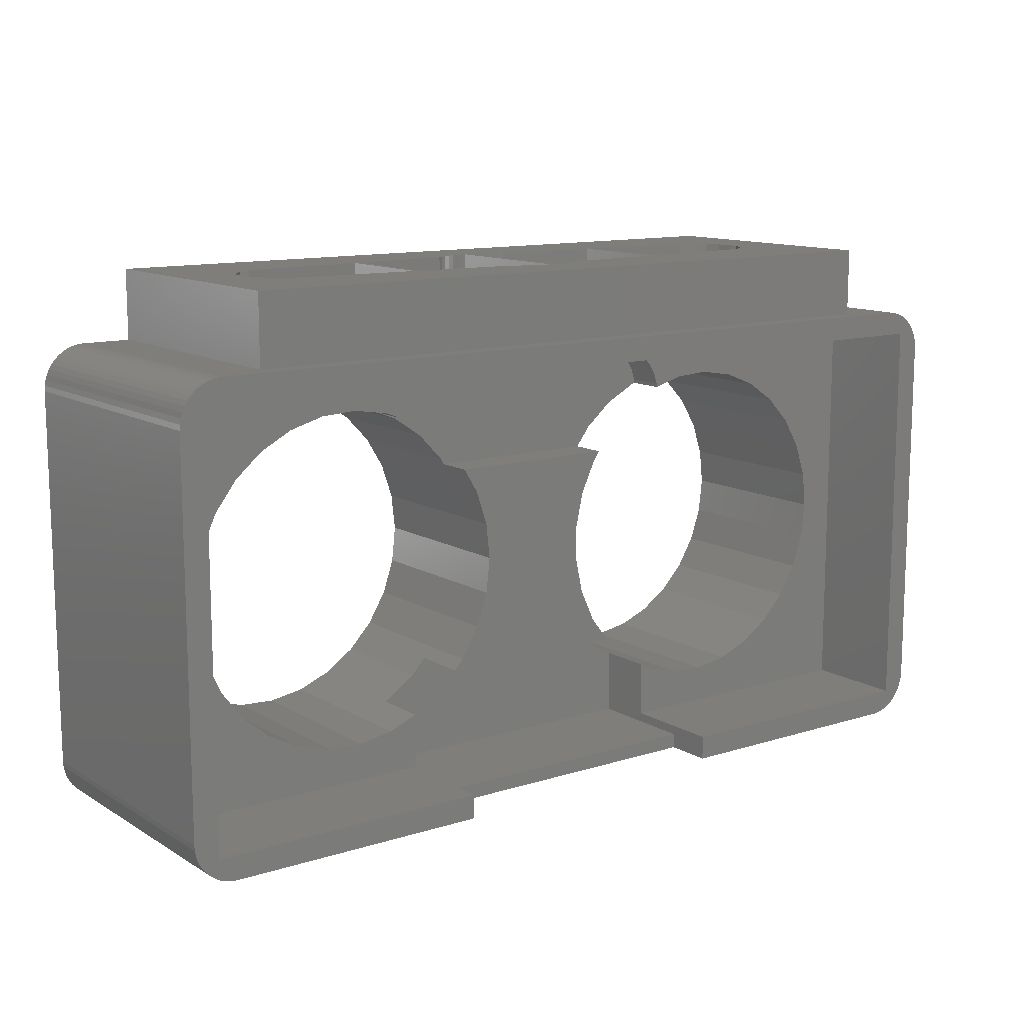
<metadata>
{"format":"stl","ext":"stl","renderer":"f3d","projection":"perspective","resolution":1024,"background":"white","views":[{"elev":12.1,"azim":-36.4,"up":"+Y"}]}
</metadata>
<code>
# stl→obj: 436 verts, 876 faces
v -2.3 1.837e-15 15
v -2.3 0 0
v -2.3 -20 15
v -2.3 -20 2.449e-15
v -2.282 0.2883 15
v -2.282 0.2883 -3.53e-17
v -2.228 -20.57 15
v -2.282 -20.29 15
v -2.138 -20.85 15
v -2.016 -21.11 15
v -1.861 -21.35 15
v -1.677 -21.57 15
v -1.466 -21.77 15
v -1.232 -21.94 15
v -0.9793 -22.08 15
v -1 -21 15
v -1 1 15
v -0.7107 -22.19 15
v -0.1444 2.295 15
v 46.02 1.108 15
v 45 1 15
v 45.23 -21.94 15
v 45 -21 15
v 44.14 -22.3 15
v 30 -22.3 15
v 44.43 -22.26 15
v 44.71 -22.19 15
v 44.98 -22.08 15
v 45.47 -21.77 15
v 45.68 -21.57 15
v 45.86 -21.35 15
v 46.02 -21.11 15
v 46.14 -20.85 15
v 46.23 -20.57 15
v 46.28 -20.29 15
v 46.3 -20 15
v 46.3 1.837e-15 15
v 46.28 0.2883 15
v 46.23 0.572 15
v 46.14 0.8467 15
v 45.86 1.352 15
v 45.68 1.574 15
v 45.47 1.772 15
v 45.23 1.942 15
v 44.98 2.081 15
v 44.71 2.187 15
v 44.43 2.259 15
v 44.14 2.295 15
v -0.431 2.259 15
v -0.7107 2.187 15
v -0.9793 2.081 15
v -1.232 1.942 15
v -1.466 1.772 15
v -1.677 1.574 15
v -1.861 1.352 15
v -2.016 1.108 15
v -2.138 0.8467 15
v -2.228 0.572 15
v 30 -21 15
v 14 -21 15
v -0.1444 -22.3 15
v 14 -22.3 15
v -0.431 -22.26 15
v -2.282 -20.29 2.485e-15
v -2.228 0.572 -7.005e-17
v -2.138 0.8467 -1.037e-16
v -2.016 1.108 -1.357e-16
v -1.861 1.352 -1.656e-16
v -1.677 1.574 -1.928e-16
v -1.466 1.772 -2.17e-16
v -1.232 1.942 -2.378e-16
v -0.9793 2.081 -2.549e-16
v -0.7107 2.187 -2.679e-16
v -0.431 2.259 -2.767e-16
v -0.1444 2.295 -2.811e-16
v 2.5 2.295 -2.811e-16
v 2.5 1 -1.225e-16
v 12.41 -1.328 1.626e-16
v 41.5 1 -1.225e-16
v 41.5 2.295 -2.811e-16
v 44.14 2.295 -2.811e-16
v 44.43 2.259 -2.767e-16
v 25.47 -7.126 8.727e-16
v 19 -10 1.225e-15
v 26.29 -5.36 6.564e-16
v 18.79 -8.065 9.877e-16
v 27.47 -3.811 4.667e-16
v 38.22 -2.048 2.509e-16
v 45.86 1.352 -1.656e-16
v 46.02 1.108 -1.357e-16
v 25.05 -9.027 1.105e-15
v 18.79 -11.93 1.462e-15
v 42.79 -11.93 1.462e-15
v 46.3 0 0
v 46.3 -20 2.449e-15
v 46.28 -20.29 2.485e-15
v 46.23 -20.57 2.519e-15
v 46.14 -20.85 2.553e-15
v 46.02 -21.11 2.585e-15
v 45.86 -21.35 2.615e-15
v 45.68 -21.57 2.642e-15
v 45.47 -21.77 2.666e-15
v 45.23 -21.94 2.687e-15
v 44.98 -22.08 2.704e-15
v 44.71 -22.19 2.717e-15
v 44.43 -22.26 2.726e-15
v 44.14 -22.3 2.73e-15
v -0.1444 -22.3 2.73e-15
v -0.431 -22.26 2.726e-15
v -0.7107 -22.19 2.717e-15
v -0.9793 -22.08 2.704e-15
v -1.232 -21.94 2.687e-15
v -1.466 -21.77 2.666e-15
v -1.677 -21.57 2.642e-15
v -1.861 -21.35 2.615e-15
v -2.016 -21.11 2.585e-15
v -2.138 -20.85 2.553e-15
v -2.228 -20.57 2.519e-15
v 1.053 -9.027 1.105e-15
v 46.14 0.8467 -1.037e-16
v 1.053 -10.97 1.344e-15
v 36.41 -1.328 1.626e-16
v 45.68 1.574 -1.928e-16
v 1.471 -12.87 1.577e-15
v 2.288 -14.64 1.793e-15
v 18.17 -6.221 7.619e-16
v 28.95 -2.551 3.124e-16
v 3.466 -16.19 1.983e-15
v 12.41 -18.67 2.287e-15
v 10.49 -18.99 2.325e-15
v 25.05 -10.97 1.344e-15
v 4.949 -17.45 2.137e-15
v 6.669 -18.36 2.249e-15
v 18.17 -13.78 1.687e-15
v 8.544 -18.88 2.312e-15
v 14.22 -17.95 2.198e-15
v 39.83 -3.141 3.846e-16
v 25.47 -12.87 1.577e-15
v 15.83 -16.86 2.065e-15
v 17.16 -15.45 1.892e-15
v 32.54 -1.119 1.37e-16
v 17.16 -4.553 5.576e-16
v 6.669 -1.639 2.007e-16
v 8.544 -1.119 1.37e-16
v 15.83 -3.141 3.846e-16
v 14.22 -2.048 2.509e-16
v 10.49 -1.013 1.241e-16
v 4.949 -2.551 3.124e-16
v 3.466 -3.811 4.667e-16
v 2.288 -5.36 6.564e-16
v 1.471 -7.126 8.727e-16
v 36.41 -18.67 2.287e-15
v 34.49 -18.99 2.325e-15
v 26.29 -14.64 1.793e-15
v 27.47 -16.19 1.983e-15
v 28.95 -17.45 2.137e-15
v 30.67 -18.36 2.249e-15
v 32.54 -18.88 2.312e-15
v 38.22 -17.95 2.198e-15
v 39.83 -16.86 2.065e-15
v 41.16 -4.553 5.576e-16
v 43 -10 1.225e-15
v 41.16 -15.45 1.892e-15
v 42.79 -8.065 9.877e-16
v 42.17 -13.78 1.687e-15
v 42.17 -6.221 7.619e-16
v 46.28 0.2883 -3.53e-17
v 46.23 0.572 -7.005e-17
v 44.71 2.187 -2.679e-16
v 44.98 2.081 -2.549e-16
v 45.47 1.772 -2.17e-16
v 30.67 -1.639 2.007e-16
v 45.23 1.942 -2.378e-16
v 34.49 -1.013 1.241e-16
v 30 2.295 14
v 30.35 2.295 14
v 41.5 2.295 14
v 22 2.295 14
v 22.35 2.295 14
v 14 2.295 14
v 14.35 2.295 14
v 2.5 2.295 14
v 14 -22.3 12.5
v 30 -22.3 12.5
v 30 -18.01 9.5
v 30 -18.01 6.5
v 30 -21 9.5
v 30 -21.5 12.5
v 30 -21.5 6.5
v 45 -21 9.5
v 45 1 9.5
v 41.5 1 14
v 2.5 1 14
v -1 1 9.5
v 2.5 1 9.5
v 41.5 1 9.5
v -1 -21 9.5
v 14 -21 9.5
v 14 -21.5 12.5
v 14 -21.5 6.5
v 14 -18.04 6.5
v 14 -18.04 9.5
v 41.5 6 -1.845e-15
v 41.5 6 14
v 2.5 6 -1.845e-15
v 2.5 6 14
v 1.471 -7.126 9.5
v 1.053 -9.027 9.5
v 1.053 -10.97 9.5
v 2.288 -5.36 9.5
v 3.466 -3.811 9.5
v 4.949 -2.551 9.5
v 6.669 -1.639 9.5
v 8.544 -1.119 9.5
v 10.49 -1.013 9.5
v 12.41 -1.328 9.5
v 14.22 -2.048 7.5
v 13.14 -1.62 9.5
v 13.14 -1.62 7.5
v 15.83 -3.141 7.5
v 17.16 -4.553 7.5
v 18.17 -6.221 9.5
v 17.36 -4.884 7.5
v 17.36 -4.884 9.5
v 18.79 -8.065 9.5
v 19 -10 9.5
v 18.79 -11.93 9.5
v 18.17 -13.78 9.5
v 17.16 -15.45 9.5
v 16.64 -16 9.5
v 16.64 -16 6.5
v 15.83 -16.86 6.5
v 14.22 -17.95 6.5
v 12.41 -18.67 9.5
v 10.49 -18.99 9.5
v 8.544 -18.88 9.5
v 6.669 -18.36 9.5
v 4.949 -17.45 9.5
v 3.466 -16.19 9.5
v 2.288 -14.64 9.5
v 1.471 -12.87 9.5
v 25.05 -10.97 9.5
v 25.05 -9.027 9.5
v 25.47 -7.126 9.5
v 26.29 -5.36 9.5
v 27.47 -3.811 7.5
v 26.65 -4.884 9.5
v 26.65 -4.884 7.5
v 28.95 -2.551 7.5
v 30.67 -1.639 7.5
v 32.54 -1.119 9.5
v 30.86 -1.587 7.5
v 30.86 -1.587 9.5
v 34.49 -1.013 9.5
v 36.41 -1.328 9.5
v 38.22 -2.048 9.5
v 39.83 -3.141 9.5
v 41.16 -4.553 9.5
v 42.17 -6.221 9.5
v 42.79 -8.065 9.5
v 43 -10 9.5
v 42.79 -11.93 9.5
v 42.17 -13.78 9.5
v 41.16 -15.45 9.5
v 39.83 -16.86 9.5
v 38.22 -17.95 9.5
v 36.41 -18.67 9.5
v 34.49 -18.99 9.5
v 32.54 -18.88 9.5
v 30.67 -18.36 9.5
v 28.95 -17.45 6.5
v 27.47 -16.19 6.5
v 27.32 -16 6.5
v 27.32 -16 9.5
v 26.29 -14.64 9.5
v 25.47 -12.87 9.5
v 14 6 14
v 14.35 6 14
v 22 6 14
v 22.35 6 14
v 30 6 14
v 30.35 6 14
v 15.1 0.758 9.5
v 15.7 0.884 9.5
v 13.35 -0.82 9.5
v 13.16 -1.397 9.5
v 13.65 -0.295 9.5
v 14.06 0.155 9.5
v 14.55 0.511 9.5
v 28.3 0.884 9.5
v 28.9 0.758 9.5
v 29.45 0.511 9.5
v 29.94 0.155 9.5
v 30.35 -0.295 9.5
v 30.65 -0.82 9.5
v 30.84 -1.397 9.5
v 8 6 9.5
v 7.227 6 9.378
v 6.531 6 9.023
v 5.977 6 8.469
v 5.622 6 7.773
v 5.622 6 6.227
v 5.5 6 7
v 5.977 6 5.531
v 8 6 4.5
v 7.227 6 4.622
v 6.531 6 4.977
v 14 6 4.068
v 14 6 -7.348e-16
v 14.35 6 -7.348e-16
v 14.35 6 4.043
v 19.82 6 3.65
v 20.11 6 3.478
v 20.43 6 3.322
v 20.76 6 3.196
v 21.11 6 3.1
v 21.46 6 3.036
v 21.82 6 3.004
v 22 6 3.004
v 22 6 -7.348e-16
v 22.35 6 -7.348e-16
v 22.35 6 3.019
v 22.54 6 3.036
v 22.89 6 3.1
v 23.24 6 3.196
v 23.57 6 3.322
v 23.89 6 3.478
v 24.18 6 3.65
v 30 6 4.068
v 30 6 -7.348e-16
v 30.35 6 -7.348e-16
v 30.35 6 4.094
v 36 6 4.5
v 36.77 6 4.622
v 37.47 6 4.977
v 38.02 6 5.531
v 38.5 6 7
v 38.38 6 6.227
v 36.77 6 9.378
v 36 6 9.5
v 38.38 6 7.773
v 30.35 6 9.906
v 38.02 6 8.469
v 37.47 6 9.023
v 14 6 9.932
v 13.16 -1.397 7.5
v 30.84 -1.397 7.5
v 30.65 -0.82 7.5
v 30.35 -0.295 7.5
v 29.94 0.155 7.5
v 29.45 0.511 7.5
v 28.9 0.758 7.5
v 28.3 0.884 7.5
v 15.7 0.884 7.5
v 15.1 0.758 7.5
v 14.55 0.511 7.5
v 14.06 0.155 7.5
v 13.65 -0.295 7.5
v 13.35 -0.82 7.5
v 14 3.5 4.068
v 14 3.5 9.932
v 14.35 6 9.957
v 14.35 3.5 9.957
v 14.35 3.5 4.043
v 21.82 6 11
v 22 6 11
v 21.46 6 10.96
v 21.11 6 10.9
v 20.76 6 10.8
v 20.43 6 10.68
v 20.11 6 10.52
v 19.82 6 10.35
v 22 3.5 3.004
v 22 3.5 11
v 22.35 6 10.98
v 22.35 3.5 10.98
v 22.35 3.5 3.019
v 22.54 6 10.96
v 30 6 9.932
v 23.89 6 10.52
v 24.18 6 10.35
v 23.57 6 10.68
v 23.24 6 10.8
v 22.89 6 10.9
v 30 3.5 4.068
v 30 3.5 9.932
v 30.35 3.5 9.906
v 30.35 3.5 4.094
v 36 3.5 9.5
v 36.77 3.5 9.378
v 37.47 3.5 9.023
v 38.02 3.5 8.469
v 38.38 3.5 7.773
v 38.5 3.5 7
v 38.38 3.5 6.227
v 38.02 3.5 5.531
v 37.47 3.5 4.977
v 36.77 3.5 4.622
v 36 3.5 4.5
v 24.18 3.5 3.65
v 23.89 3.5 3.478
v 23.57 3.5 3.322
v 23.24 3.5 3.196
v 22.89 3.5 3.1
v 22.54 3.5 3.036
v 21.82 3.5 3.004
v 21.46 3.5 3.036
v 21.11 3.5 3.1
v 20.76 3.5 3.196
v 20.43 3.5 3.322
v 20.11 3.5 3.478
v 19.82 3.5 3.65
v 8 3.5 4.5
v 7.227 3.5 4.622
v 6.531 3.5 4.977
v 5.977 3.5 5.531
v 5.622 3.5 6.227
v 5.5 3.5 7
v 5.622 3.5 7.773
v 5.977 3.5 8.469
v 6.531 3.5 9.023
v 7.227 3.5 9.378
v 8 3.5 9.5
v 20.11 3.5 10.52
v 20.43 3.5 10.68
v 19.82 3.5 10.35
v 20.76 3.5 10.8
v 21.11 3.5 10.9
v 21.46 3.5 10.96
v 21.82 3.5 11
v 22.89 3.5 10.9
v 23.24 3.5 10.8
v 22.54 3.5 10.96
v 23.57 3.5 10.68
v 23.89 3.5 10.52
v 24.18 3.5 10.35
f 1 2 3
f 3 2 4
f 1 5 2
f 2 5 6
f 5 1 3
f 7 5 8
f 8 5 3
f 9 5 7
f 10 5 9
f 11 5 10
f 12 5 11
f 13 5 12
f 14 5 13
f 15 5 14
f 16 5 15
f 16 17 5
f 18 16 15
f 19 5 17
f 20 17 21
f 22 21 23
f 24 23 25
f 26 23 24
f 27 23 26
f 28 23 27
f 22 23 28
f 29 21 22
f 30 21 29
f 31 21 30
f 32 21 31
f 33 21 32
f 34 21 33
f 35 21 34
f 36 21 35
f 37 21 36
f 38 21 37
f 39 21 38
f 40 21 39
f 20 21 40
f 41 17 20
f 42 17 41
f 43 17 42
f 44 17 43
f 45 17 44
f 46 17 45
f 47 17 46
f 48 17 47
f 19 17 48
f 49 5 19
f 50 5 49
f 51 5 50
f 52 5 51
f 53 5 52
f 54 5 53
f 55 5 54
f 56 5 55
f 57 5 56
f 58 5 57
f 59 25 23
f 60 61 62
f 60 63 61
f 60 18 63
f 60 16 18
f 3 4 8
f 8 4 64
f 2 6 4
f 4 6 65
f 4 65 66
f 4 66 67
f 4 67 68
f 4 68 69
f 4 69 70
f 4 70 71
f 4 71 72
f 4 72 73
f 4 73 74
f 4 74 75
f 4 75 76
f 4 76 77
f 78 77 79
f 79 80 81
f 79 81 82
f 83 84 85
f 85 86 87
f 88 89 90
f 84 91 92
f 93 94 95
f 4 95 96
f 4 96 97
f 4 97 98
f 4 98 99
f 4 99 100
f 4 100 101
f 4 101 102
f 4 102 103
f 4 103 104
f 4 104 105
f 4 105 106
f 4 106 107
f 4 107 108
f 4 108 109
f 4 109 110
f 4 110 111
f 4 111 112
f 4 112 113
f 4 113 114
f 4 114 115
f 4 115 116
f 4 116 117
f 4 117 118
f 4 118 64
f 4 77 119
f 88 90 120
f 4 119 121
f 122 123 89
f 4 121 124
f 4 124 125
f 87 126 127
f 4 125 128
f 129 95 130
f 131 92 91
f 4 132 133
f 131 134 92
f 4 133 135
f 4 135 130
f 4 130 95
f 136 95 129
f 122 89 88
f 88 94 137
f 138 139 140
f 91 84 83
f 141 142 79
f 143 77 144
f 142 145 79
f 145 146 79
f 147 77 78
f 146 78 79
f 148 77 143
f 149 77 148
f 150 77 149
f 151 77 150
f 119 77 151
f 86 85 84
f 138 136 139
f 134 131 140
f 152 95 153
f 136 138 154
f 136 154 155
f 136 155 156
f 136 156 157
f 136 157 158
f 136 158 95
f 158 153 95
f 159 95 152
f 160 95 159
f 137 94 161
f 162 94 93
f 160 163 95
f 164 94 162
f 163 165 95
f 165 93 95
f 166 94 164
f 161 94 166
f 88 167 94
f 88 168 167
f 138 140 131
f 142 127 126
f 122 169 170
f 122 171 123
f 144 77 147
f 127 142 172
f 122 170 173
f 122 173 171
f 142 141 172
f 126 87 86
f 132 4 128
f 122 79 82
f 141 79 174
f 88 120 168
f 122 82 169
f 174 79 122
f 5 58 6
f 6 58 65
f 58 57 65
f 65 57 66
f 57 56 66
f 66 56 67
f 56 55 67
f 67 55 68
f 55 54 68
f 68 54 69
f 54 53 69
f 69 53 70
f 53 52 70
f 70 52 71
f 52 51 71
f 71 51 72
f 51 50 72
f 72 50 73
f 50 49 73
f 73 49 74
f 49 19 74
f 74 19 75
f 175 19 176
f 80 48 81
f 177 48 80
f 19 48 176
f 178 19 179
f 19 175 179
f 180 19 181
f 19 178 181
f 76 75 182
f 19 180 182
f 19 182 75
f 176 48 177
f 48 47 81
f 81 47 82
f 47 46 82
f 82 46 169
f 46 45 169
f 169 45 170
f 45 44 170
f 170 44 173
f 44 43 173
f 173 43 171
f 43 42 171
f 171 42 123
f 123 42 41
f 89 123 41
f 89 41 20
f 90 89 20
f 90 20 40
f 120 90 40
f 120 40 39
f 168 120 39
f 168 39 38
f 167 168 38
f 167 38 37
f 94 167 37
f 94 37 36
f 95 94 36
f 36 35 96
f 95 36 96
f 35 34 97
f 96 35 97
f 34 33 98
f 97 34 98
f 33 32 99
f 98 33 99
f 32 31 100
f 99 32 100
f 31 30 101
f 100 31 101
f 30 29 102
f 101 30 102
f 29 22 103
f 102 29 103
f 22 28 104
f 103 22 104
f 28 27 105
f 104 28 105
f 27 26 106
f 105 27 106
f 26 24 107
f 106 26 107
f 62 61 108
f 183 62 108
f 24 25 107
f 25 184 107
f 107 183 108
f 184 183 107
f 185 186 187
f 25 188 184
f 189 188 187
f 189 187 186
f 188 25 59
f 187 188 59
f 190 187 23
f 23 187 59
f 190 23 191
f 191 23 21
f 192 21 193
f 194 195 193
f 17 194 193
f 196 191 192
f 191 21 192
f 21 17 193
f 16 197 194
f 17 16 194
f 198 197 60
f 60 197 16
f 199 60 62
f 199 200 198
f 198 60 199
f 201 198 200
f 183 199 62
f 202 198 201
f 61 63 109
f 108 61 109
f 63 18 110
f 109 63 110
f 18 15 111
f 110 18 111
f 15 14 112
f 111 15 112
f 14 13 113
f 112 14 113
f 13 12 114
f 113 13 114
f 11 115 12
f 12 115 114
f 10 116 11
f 11 116 115
f 9 117 10
f 10 117 116
f 7 118 9
f 9 118 117
f 8 64 7
f 7 64 118
f 203 204 177
f 79 203 80
f 80 203 177
f 205 203 77
f 77 203 79
f 206 205 182
f 76 205 77
f 182 205 76
f 119 151 207
f 208 119 207
f 209 121 119
f 208 209 119
f 151 150 210
f 207 151 210
f 150 149 211
f 210 150 211
f 149 148 212
f 211 149 212
f 148 143 213
f 212 148 213
f 143 144 214
f 213 143 214
f 144 147 215
f 214 144 215
f 147 78 216
f 215 147 216
f 78 146 217
f 218 78 219
f 219 78 217
f 216 78 218
f 146 145 220
f 217 146 220
f 142 221 145
f 145 221 220
f 126 222 142
f 223 222 224
f 142 222 223
f 221 142 223
f 86 225 126
f 126 225 222
f 84 226 86
f 86 226 225
f 84 92 226
f 226 92 227
f 92 134 227
f 227 134 228
f 134 140 228
f 228 140 229
f 230 229 231
f 231 229 140
f 231 140 139
f 231 139 232
f 139 136 232
f 232 136 233
f 201 233 136
f 201 136 129
f 201 129 202
f 129 234 202
f 129 130 234
f 234 130 235
f 130 135 235
f 235 135 236
f 135 133 236
f 236 133 237
f 133 132 237
f 237 132 238
f 132 128 238
f 238 128 239
f 239 128 125
f 240 239 125
f 240 125 124
f 241 240 124
f 241 124 121
f 209 241 121
f 242 131 91
f 243 242 91
f 91 83 244
f 243 91 244
f 83 85 245
f 244 83 245
f 85 87 246
f 247 85 248
f 248 85 246
f 245 85 247
f 87 127 249
f 246 87 249
f 127 172 250
f 249 127 250
f 172 141 251
f 252 172 251
f 253 252 251
f 252 250 172
f 141 174 254
f 251 141 254
f 174 122 255
f 254 174 255
f 122 88 256
f 255 122 256
f 88 137 257
f 256 88 257
f 161 258 137
f 137 258 257
f 166 259 161
f 161 259 258
f 164 260 166
f 166 260 259
f 162 261 164
f 164 261 260
f 162 93 261
f 261 93 262
f 93 165 262
f 262 165 263
f 165 163 263
f 263 163 264
f 163 160 264
f 264 160 265
f 160 159 265
f 265 159 266
f 159 152 266
f 266 152 267
f 152 153 267
f 267 153 268
f 153 158 268
f 268 158 269
f 158 157 269
f 269 157 270
f 185 270 186
f 186 270 157
f 186 157 156
f 186 156 271
f 156 155 271
f 271 155 272
f 155 273 272
f 154 273 155
f 274 273 154
f 275 274 154
f 275 154 138
f 276 275 138
f 276 138 131
f 242 276 131
f 277 206 182
f 180 277 182
f 278 277 180
f 181 278 180
f 279 278 181
f 178 279 181
f 280 279 178
f 179 280 178
f 281 280 179
f 175 281 179
f 282 281 175
f 176 282 175
f 204 282 176
f 177 204 176
f 183 184 188
f 199 183 188
f 200 189 186
f 272 200 271
f 271 200 186
f 273 200 272
f 231 200 273
f 232 200 231
f 233 200 232
f 201 200 233
f 283 195 213
f 234 198 202
f 197 198 234
f 196 195 284
f 197 234 235
f 237 197 236
f 238 197 237
f 239 197 238
f 240 197 239
f 241 197 240
f 209 197 241
f 208 197 209
f 195 197 208
f 195 208 207
f 195 207 210
f 195 210 211
f 195 211 212
f 195 212 213
f 283 213 214
f 285 214 215
f 286 215 216
f 286 216 218
f 285 215 286
f 287 214 285
f 288 214 287
f 289 214 288
f 284 195 283
f 289 283 214
f 290 191 284
f 291 191 290
f 292 254 291
f 293 251 292
f 294 251 293
f 295 251 294
f 296 251 295
f 253 251 296
f 255 191 291
f 256 191 255
f 251 254 292
f 254 255 291
f 257 191 256
f 258 191 257
f 259 191 258
f 260 191 259
f 261 190 260
f 262 190 261
f 263 190 262
f 264 190 263
f 265 190 264
f 266 190 265
f 267 190 266
f 268 187 267
f 269 187 268
f 187 190 267
f 190 191 260
f 191 196 284
f 195 194 197
f 235 236 197
f 270 187 269
f 185 187 270
f 189 200 188
f 188 200 199
f 192 193 195
f 196 192 195
f 206 277 297
f 206 297 298
f 206 298 299
f 206 299 300
f 206 300 301
f 206 301 205
f 302 205 303
f 304 205 302
f 303 205 301
f 305 205 306
f 304 307 205
f 205 305 308
f 205 308 309
f 205 309 310
f 310 311 312
f 310 312 313
f 313 314 310
f 314 315 310
f 315 316 310
f 316 317 310
f 317 318 310
f 318 319 310
f 310 319 320
f 310 320 205
f 320 321 205
f 322 323 321
f 323 324 321
f 324 325 321
f 325 326 321
f 326 327 321
f 327 328 321
f 321 328 329
f 321 329 330
f 321 330 205
f 330 331 205
f 331 203 205
f 332 333 331
f 333 334 331
f 334 335 331
f 335 203 331
f 336 203 335
f 337 204 338
f 282 339 340
f 341 204 337
f 282 340 342
f 343 204 341
f 339 282 344
f 344 282 204
f 344 204 343
f 338 204 203
f 338 203 336
f 297 277 345
f 306 205 307
f 219 346 286
f 218 219 286
f 248 220 221
f 246 249 217
f 217 220 248
f 223 248 221
f 248 246 217
f 249 250 217
f 250 252 217
f 252 347 217
f 347 348 217
f 348 349 217
f 349 350 217
f 350 351 217
f 351 352 217
f 352 353 217
f 353 354 217
f 354 355 217
f 355 356 217
f 356 357 217
f 357 358 217
f 358 359 217
f 359 346 217
f 219 217 346
f 248 223 247
f 247 223 224
f 224 275 276
f 243 224 242
f 242 224 276
f 274 275 224
f 244 224 243
f 245 224 244
f 222 225 274
f 247 224 245
f 224 222 274
f 225 226 274
f 226 227 274
f 227 228 274
f 228 229 274
f 229 230 274
f 231 273 274
f 230 231 274
f 252 253 347
f 347 253 296
f 277 309 345
f 345 309 308
f 308 360 345
f 345 360 361
f 277 278 310
f 277 310 309
f 310 278 362
f 311 310 362
f 363 311 362
f 364 311 363
f 278 279 362
f 365 279 366
f 367 279 365
f 362 279 367
f 362 367 368
f 362 369 370
f 370 371 362
f 371 372 362
f 369 362 368
f 279 320 366
f 366 320 319
f 319 373 366
f 366 373 374
f 279 280 321
f 279 321 320
f 321 280 375
f 322 321 375
f 376 322 375
f 377 322 376
f 280 281 375
f 378 281 379
f 380 379 381
f 382 379 380
f 383 379 382
f 384 379 383
f 375 281 378
f 378 379 384
f 281 330 379
f 379 330 329
f 329 385 379
f 379 385 386
f 281 282 331
f 281 331 330
f 331 282 342
f 332 331 342
f 387 332 342
f 388 332 387
f 347 296 348
f 348 296 295
f 348 295 349
f 349 295 294
f 349 294 350
f 350 294 293
f 351 350 293
f 292 351 293
f 352 351 292
f 291 352 292
f 353 352 291
f 290 353 291
f 354 353 290
f 284 354 290
f 355 354 284
f 283 355 284
f 356 355 283
f 289 356 283
f 357 356 289
f 288 357 289
f 358 357 288
f 287 358 288
f 359 358 287
f 285 359 287
f 346 359 285
f 286 346 285
f 389 387 340
f 340 387 342
f 390 389 339
f 339 389 340
f 391 390 344
f 344 390 339
f 392 391 343
f 343 391 344
f 393 392 341
f 341 392 343
f 394 393 337
f 337 393 341
f 394 337 395
f 395 337 338
f 395 338 396
f 396 338 336
f 397 396 336
f 335 397 336
f 398 397 335
f 334 398 335
f 399 398 334
f 333 399 334
f 388 399 333
f 332 388 333
f 400 385 329
f 328 400 329
f 401 400 328
f 327 401 328
f 402 401 327
f 326 402 327
f 403 402 326
f 325 403 326
f 404 403 325
f 324 404 325
f 405 404 324
f 323 405 324
f 377 405 323
f 322 377 323
f 406 373 319
f 318 406 319
f 407 406 318
f 317 407 318
f 408 407 317
f 316 408 317
f 409 408 316
f 315 409 316
f 410 409 315
f 314 410 315
f 411 410 314
f 313 411 314
f 412 411 313
f 312 412 313
f 364 412 312
f 311 364 312
f 413 360 308
f 305 413 308
f 414 413 305
f 306 414 305
f 415 414 306
f 307 415 306
f 416 415 307
f 304 416 307
f 417 416 304
f 302 417 304
f 418 417 302
f 303 418 302
f 301 419 418
f 303 301 418
f 300 420 419
f 301 300 419
f 421 420 299
f 299 420 300
f 422 421 298
f 298 421 299
f 423 422 297
f 297 422 298
f 361 423 345
f 345 423 297
f 420 421 419
f 419 421 422
f 419 422 423
f 419 423 361
f 419 361 360
f 419 360 413
f 419 413 414
f 419 414 415
f 419 415 416
f 419 416 417
f 419 417 418
f 424 425 426
f 426 425 427
f 426 427 428
f 426 428 429
f 426 429 430
f 426 430 374
f 426 374 373
f 426 373 406
f 426 406 407
f 426 407 408
f 426 408 409
f 426 409 410
f 426 410 411
f 426 411 412
f 426 412 364
f 426 364 363
f 426 363 372
f 372 363 362
f 424 426 371
f 371 426 372
f 425 424 370
f 370 424 371
f 427 425 369
f 369 425 370
f 428 427 368
f 368 427 369
f 429 428 367
f 367 428 368
f 430 429 365
f 365 429 367
f 374 430 366
f 366 430 365
f 431 432 433
f 433 432 434
f 433 434 435
f 433 435 436
f 436 386 385
f 433 436 385
f 433 385 400
f 433 400 401
f 433 401 402
f 433 402 403
f 433 403 404
f 433 404 405
f 433 405 377
f 433 377 376
f 433 376 378
f 378 376 375
f 431 433 384
f 384 433 378
f 432 431 383
f 383 431 384
f 434 432 382
f 382 432 383
f 435 434 380
f 380 434 382
f 436 435 381
f 381 435 380
f 386 436 379
f 379 436 381
f 390 391 389
f 389 391 392
f 389 392 393
f 389 393 394
f 389 394 395
f 389 395 396
f 389 396 397
f 389 397 398
f 389 398 399
f 389 399 388
f 389 388 387

</code>
